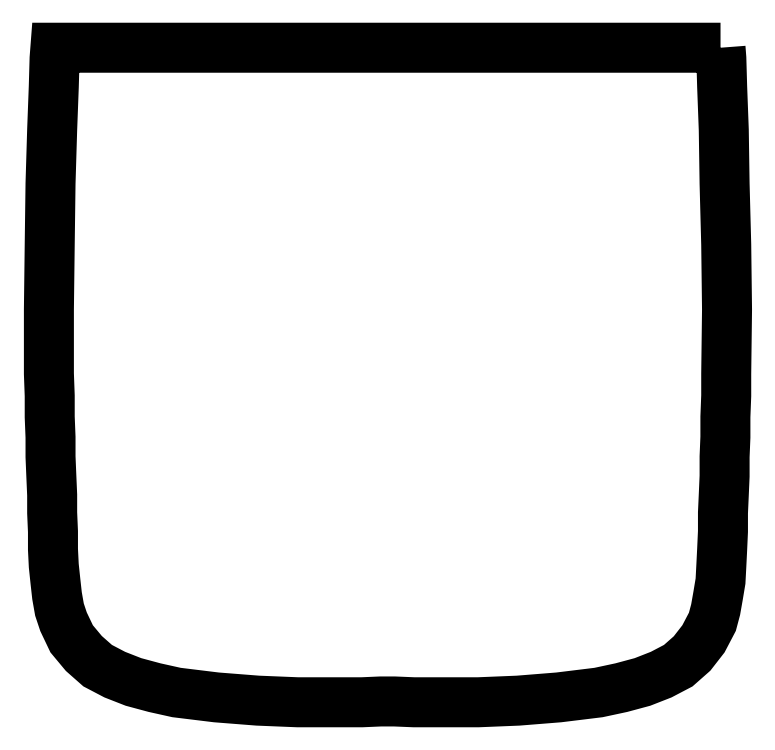
<metadata>
{"format":"dxf","ext":"dxf","renderer":"ezdxf+matplotlib","layout":"modelspace","background":"white","min_lineweight":24,"dpi":150}
</metadata>
<code>
0
SECTION
2
ENTITIES
0
LWPOLYLINE
90
73
70
1
10
826
20
0
30
0
10
827
20
-13
30
0
10
828
20
-48
30
0
10
830
20
-101
30
0
10
831
20
-167
30
0
10
833
20
-242
30
0
10
834
20
-322
30
0
10
833
20
-401
30
0
10
833
20
-428
30
0
10
832
20
-454
30
0
10
832
20
-479
30
0
10
831
20
-503
30
0
10
831
20
-527
30
0
10
830
20
-550
30
0
10
829
20
-572
30
0
10
829
20
-595
30
0
10
828
20
-617
30
0
10
827
20
-637
30
0
10
826
20
-656
30
0
10
823
20
-674
30
0
10
820
20
-691
30
0
10
816
20
-706
30
0
10
805
20
-727
30
0
10
791
20
-745
30
0
10
774
20
-760
30
0
10
753
20
-771
30
0
10
730
20
-780
30
0
10
704
20
-787
30
0
10
676
20
-793
30
0
10
627
20
-799
30
0
10
577
20
-803
30
0
10
528
20
-805
30
0
10
484
20
-805
30
0
10
449
20
-805
30
0
10
425
20
-804
30
0
10
417
20
-804
30
0
10
408
20
-804
30
0
10
385
20
-805
30
0
10
349
20
-805
30
0
10
306
20
-805
30
0
10
257
20
-803
30
0
10
206
20
-799
30
0
10
157
20
-793
30
0
10
130
20
-787
30
0
10
104
20
-780
30
0
10
81
20
-771
30
0
10
60
20
-760
30
0
10
43
20
-745
30
0
10
28
20
-727
30
0
10
18
20
-706
30
0
10
13
20
-691
30
0
10
10
20
-674
30
0
10
8
20
-656
30
0
10
6
20
-637
30
0
10
5
20
-617
30
0
10
5
20
-595
30
0
10
4
20
-572
30
0
10
4
20
-550
30
0
10
3
20
-527
30
0
10
2
20
-503
30
0
10
2
20
-479
30
0
10
1
20
-454
30
0
10
1
20
-428
30
0
10
0
20
-401
30
0
10
0
20
-322
30
0
10
1
20
-242
30
0
10
2
20
-167
30
0
10
4
20
-101
30
0
10
6
20
-48
30
0
10
7
20
-13
30
0
10
8
20
0
30
0
10
417
20
0
30
0
10
826
20
0
30
0
0
ENDSEC
0
EOF

</code>
